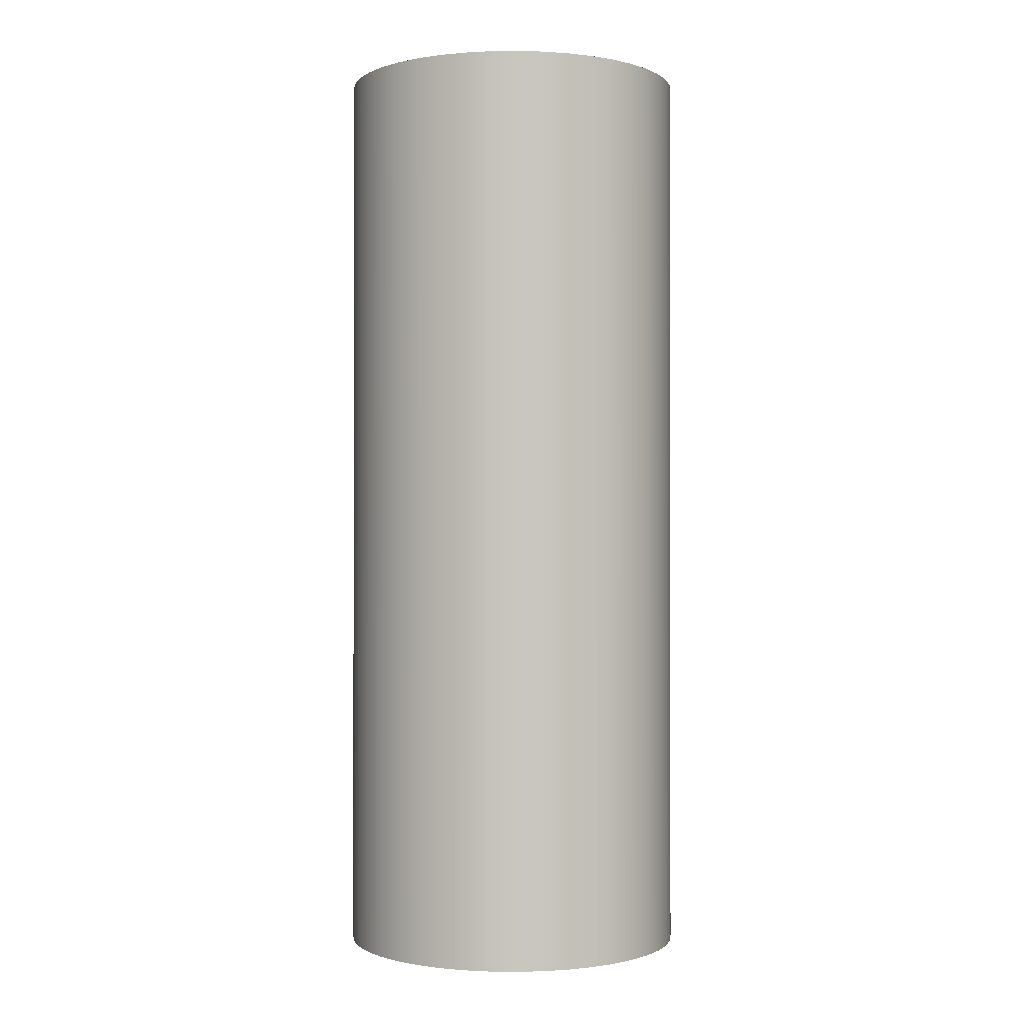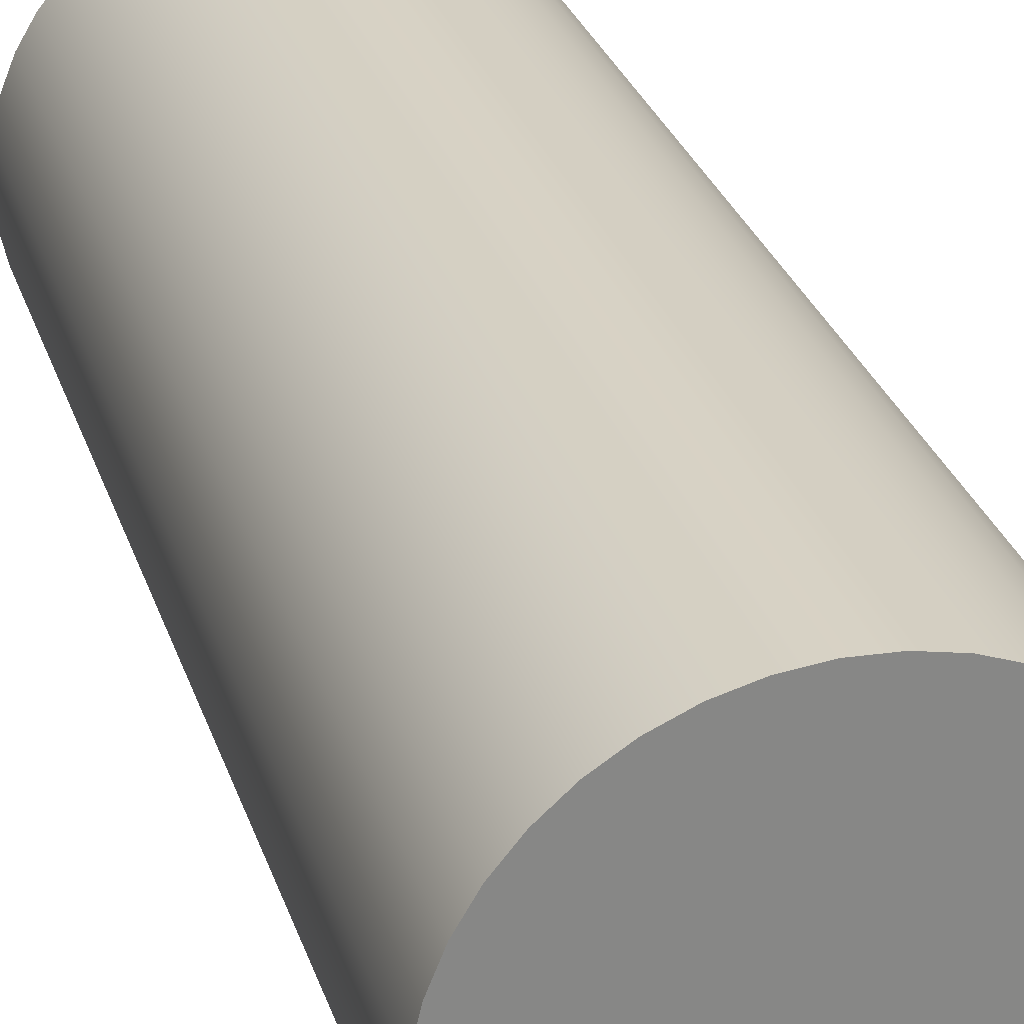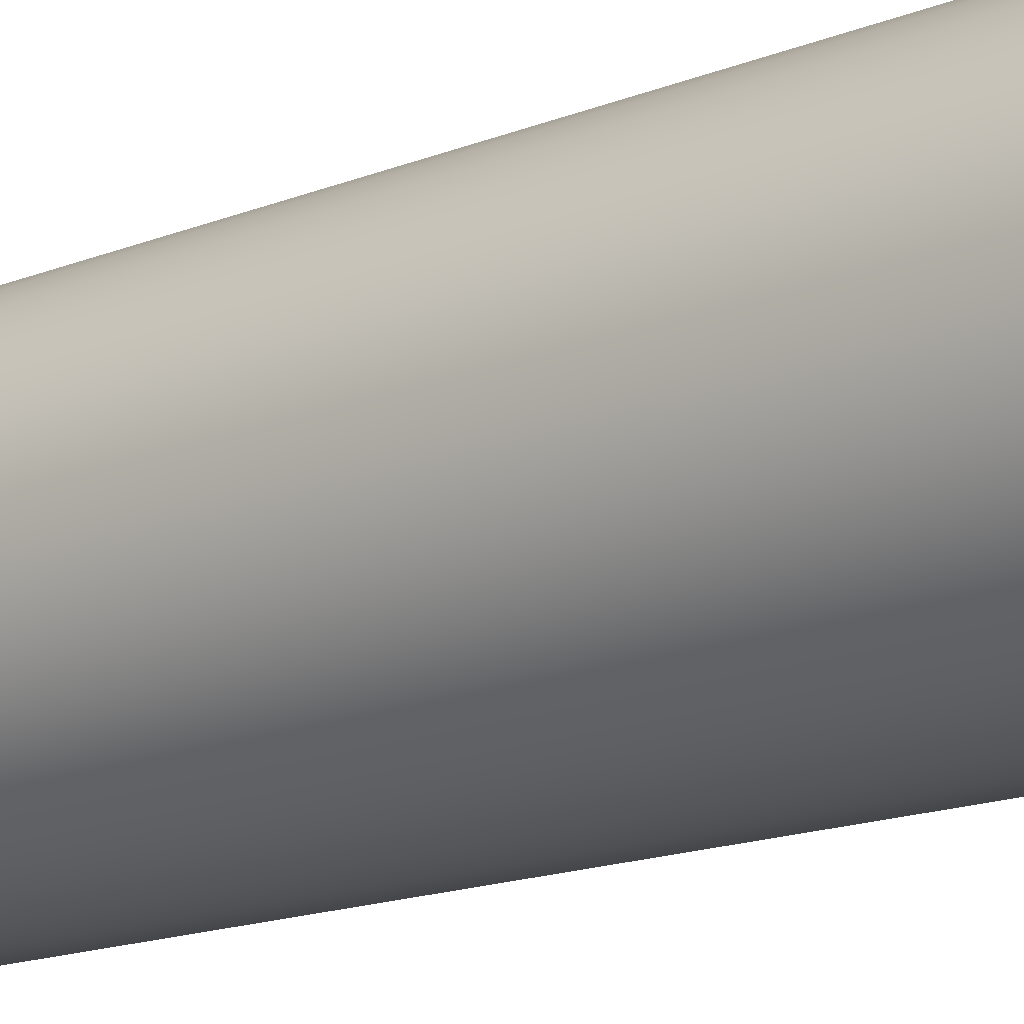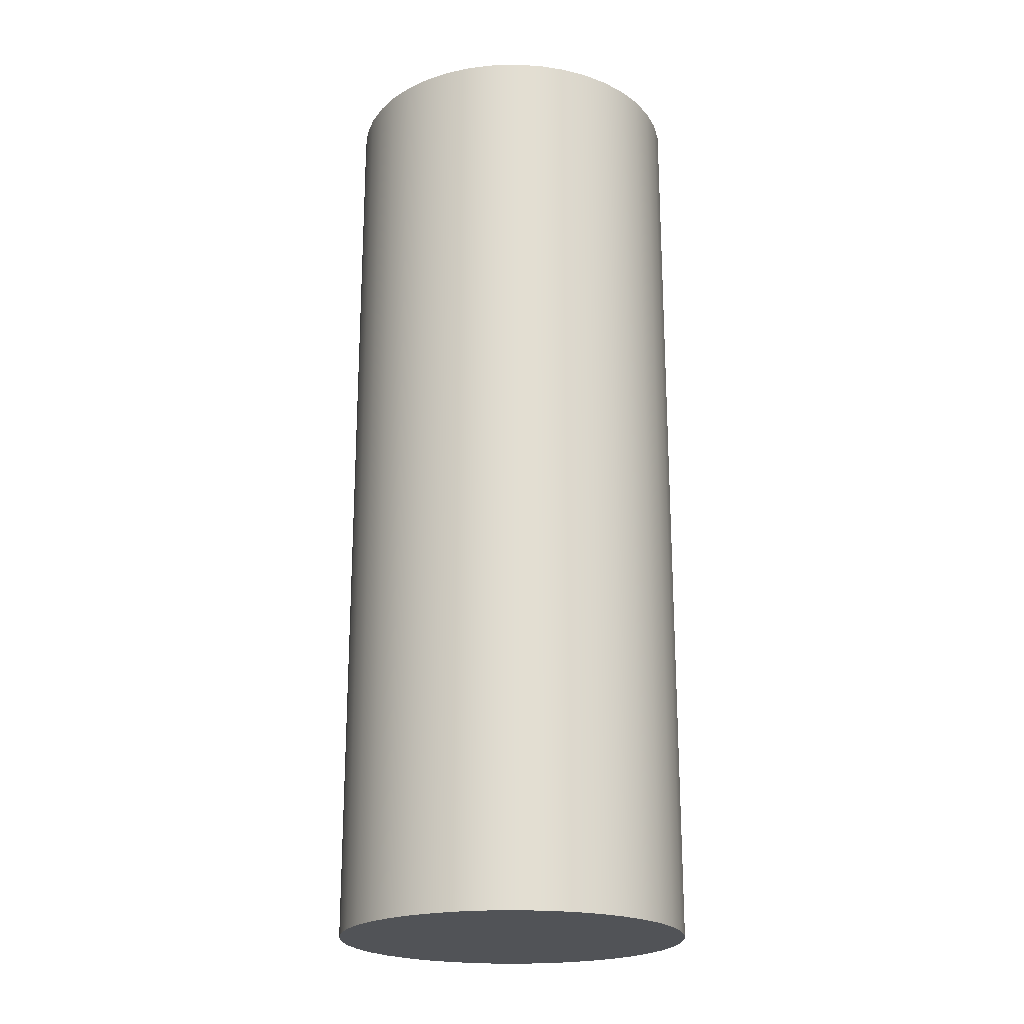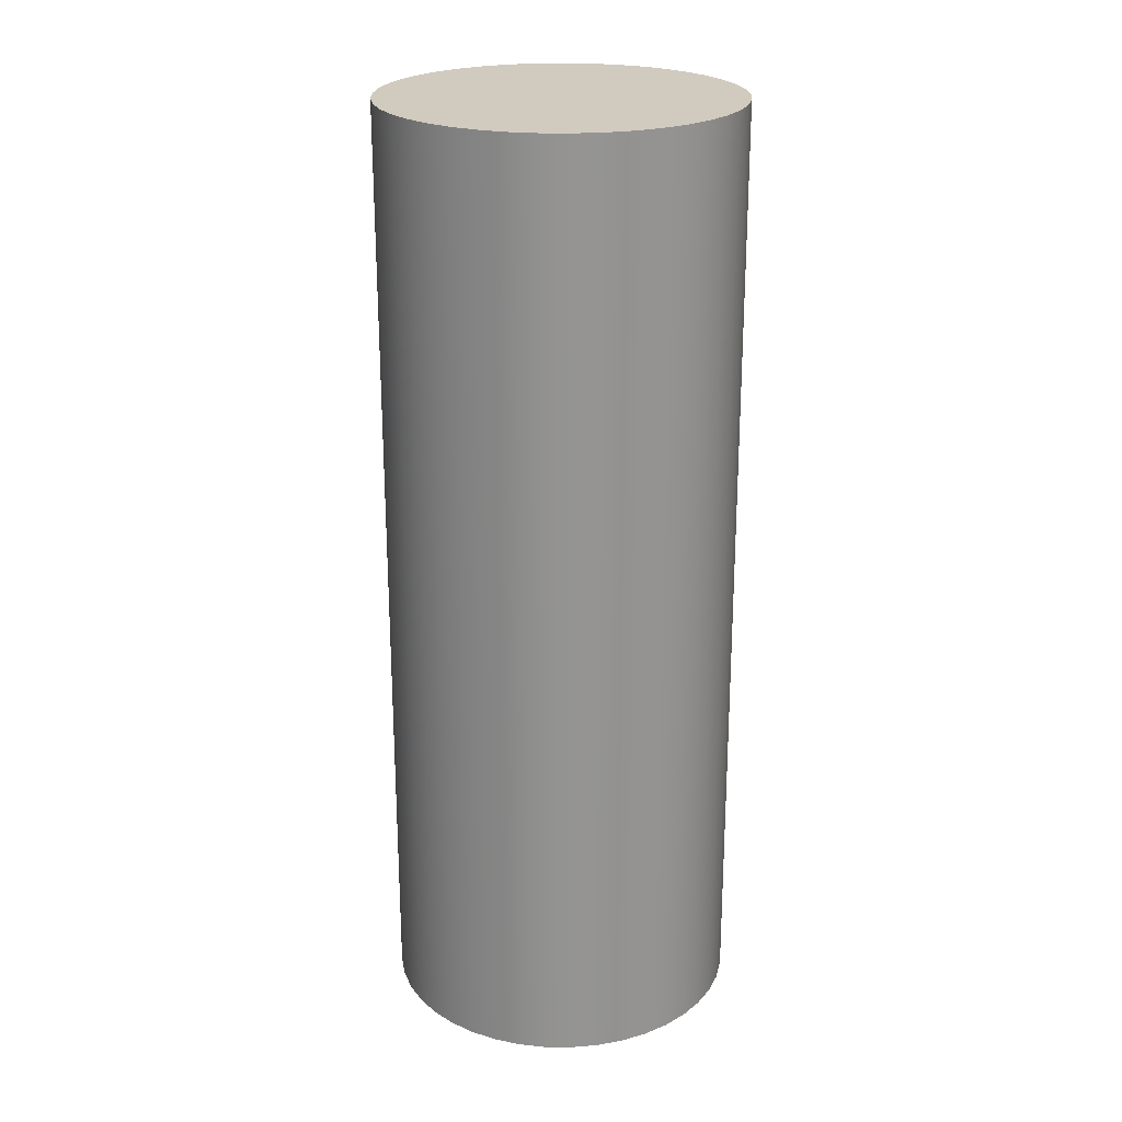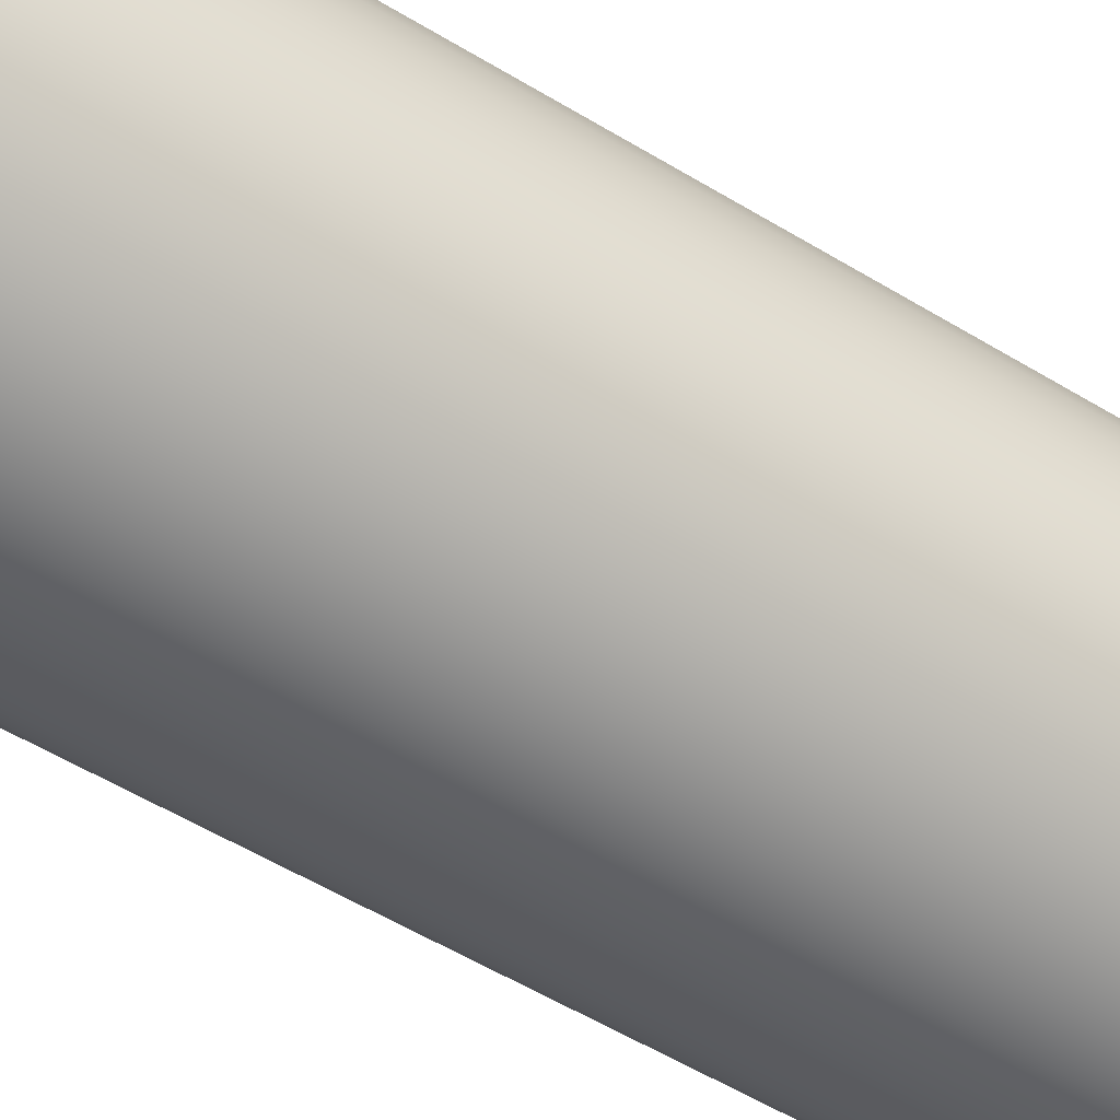
<metadata>
{"format":"obj","ext":"obj","renderer":"f3d","projection":"perspective","resolution":1024,"background":"white","views":[{"elev":-0.6,"azim":75.5,"up":"+Z"},{"elev":27.6,"azim":-15.8,"up":"+Y"},{"elev":-17.0,"azim":-51.7,"up":"+Y"},{"elev":-21.7,"azim":13.5,"up":"+Z"},{"elev":23.3,"azim":38.6,"up":"+Z"},{"elev":-55.2,"azim":57.3,"up":"+Y"}]}
</metadata>
<code>
v -1.5 -1.837e-16 8
v -1.482 0.229 8
v -1.43 0.4526 8
v -1.344 0.6656 8
v -1.227 0.863 8
v -1.081 1.04 8
v -0.9093 1.193 8
v -0.7166 1.318 8
v -0.507 1.412 8
v -0.2856 1.473 8
v -0.05745 1.499 8
v 0.172 1.49 8
v 0.3975 1.446 8
v 0.6136 1.369 8
v 0.8154 1.259 8
v 0.998 1.12 8
v 1.157 0.9544 8
v 1.289 0.7665 8
v 1.391 0.5607 8
v 1.461 0.3418 8
v 1.496 0.1148 8
v 1.496 -0.1148 8
v 1.461 -0.3418 8
v 1.391 -0.5607 8
v 1.289 -0.7665 8
v 1.157 -0.9544 8
v 0.998 -1.12 8
v 0.8154 -1.259 8
v 0.6136 -1.369 8
v 0.3975 -1.446 8
v 0.172 -1.49 8
v -0.05745 -1.499 8
v -0.2856 -1.473 8
v -0.507 -1.412 8
v -0.7166 -1.318 8
v -0.9093 -1.193 8
v -1.081 -1.04 8
v -1.227 -0.863 8
v -1.344 -0.6656 8
v -1.43 -0.4526 8
v -1.482 -0.229 8
v -1.5 -1.837e-16 0
v -1.482 -0.229 0
v -1.43 -0.4526 0
v -1.344 -0.6656 0
v -1.227 -0.863 0
v -1.081 -1.04 0
v -0.9093 -1.193 0
v -0.7166 -1.318 0
v -0.507 -1.412 0
v -0.2856 -1.473 0
v -0.05745 -1.499 0
v 0.172 -1.49 0
v 0.3975 -1.446 0
v 0.6136 -1.369 0
v 0.8154 -1.259 0
v 0.998 -1.12 0
v 1.157 -0.9544 0
v 1.289 -0.7665 0
v 1.391 -0.5607 0
v 1.461 -0.3418 0
v 1.496 -0.1148 0
v 1.496 0.1148 0
v 1.461 0.3418 0
v 1.391 0.5607 0
v 1.289 0.7665 0
v 1.157 0.9544 0
v 0.998 1.12 0
v 0.8154 1.259 0
v 0.6136 1.369 0
v 0.3975 1.446 0
v 0.172 1.49 0
v -0.05745 1.499 0
v -0.2856 1.473 0
v -0.507 1.412 0
v -0.7166 1.318 0
v -0.9093 1.193 0
v -1.081 1.04 0
v -1.227 0.863 0
v -1.344 0.6656 0
v -1.43 0.4526 0
v -1.482 0.229 0
v -1.5 -1.837e-16 0
v -1.5 -1.837e-16 8
v -1.5 -1.837e-16 8
v -1.482 -0.229 8
v -1.43 -0.4526 8
v -1.344 -0.6656 8
v -1.227 -0.863 8
v -1.081 -1.04 8
v -0.9093 -1.193 8
v -0.7166 -1.318 8
v -0.507 -1.412 8
v -0.2856 -1.473 8
v -0.05745 -1.499 8
v 0.172 -1.49 8
v 0.3975 -1.446 8
v 0.6136 -1.369 8
v 0.8154 -1.259 8
v 0.998 -1.12 8
v 1.157 -0.9544 8
v 1.289 -0.7665 8
v 1.391 -0.5607 8
v 1.461 -0.3418 8
v 1.496 -0.1148 8
v 1.496 0.1148 8
v 1.461 0.3418 8
v 1.391 0.5607 8
v 1.289 0.7665 8
v 1.157 0.9544 8
v 0.998 1.12 8
v 0.8154 1.259 8
v 0.6136 1.369 8
v 0.3975 1.446 8
v 0.172 1.49 8
v -0.05745 1.499 8
v -0.2856 1.473 8
v -0.507 1.412 8
v -0.7166 1.318 8
v -0.9093 1.193 8
v -1.081 1.04 8
v -1.227 0.863 8
v -1.344 0.6656 8
v -1.43 0.4526 8
v -1.482 0.229 8
v -1.5 -1.837e-16 0
v -1.482 0.229 0
v -1.43 0.4526 0
v -1.344 0.6656 0
v -1.227 0.863 0
v -1.081 1.04 0
v -0.9093 1.193 0
v -0.7166 1.318 0
v -0.507 1.412 0
v -0.2856 1.473 0
v -0.05745 1.499 0
v 0.172 1.49 0
v 0.3975 1.446 0
v 0.6136 1.369 0
v 0.8154 1.259 0
v 0.998 1.12 0
v 1.157 0.9544 0
v 1.289 0.7665 0
v 1.391 0.5607 0
v 1.461 0.3418 0
v 1.496 0.1148 0
v 1.496 -0.1148 0
v 1.461 -0.3418 0
v 1.391 -0.5607 0
v 1.289 -0.7665 0
v 1.157 -0.9544 0
v 0.998 -1.12 0
v 0.8154 -1.259 0
v 0.6136 -1.369 0
v 0.3975 -1.446 0
v 0.172 -1.49 0
v -0.05745 -1.499 0
v -0.2856 -1.473 0
v -0.507 -1.412 0
v -0.7166 -1.318 0
v -0.9093 -1.193 0
v -1.081 -1.04 0
v -1.227 -0.863 0
v -1.344 -0.6656 0
v -1.43 -0.4526 0
v -1.482 -0.229 0
f 2 82 1
f 1 82 83
f 84 42 41
f 41 42 43
f 41 43 40
f 40 43 44
f 40 44 39
f 39 44 45
f 39 45 38
f 38 45 46
f 38 46 37
f 37 46 47
f 37 47 36
f 36 47 48
f 36 48 35
f 35 48 49
f 35 49 34
f 34 49 50
f 34 50 33
f 33 50 51
f 33 51 32
f 32 51 52
f 32 52 31
f 31 52 53
f 31 53 30
f 30 53 54
f 30 54 29
f 29 54 55
f 29 55 28
f 28 55 56
f 28 56 27
f 27 56 57
f 27 57 26
f 26 57 58
f 26 58 25
f 25 58 59
f 25 59 24
f 24 59 60
f 24 60 23
f 23 60 61
f 23 61 22
f 22 61 62
f 22 62 21
f 21 62 63
f 21 63 20
f 20 63 64
f 20 64 19
f 19 64 65
f 19 65 18
f 18 65 66
f 18 66 17
f 17 66 67
f 17 67 16
f 16 67 68
f 16 68 15
f 15 68 69
f 15 69 14
f 14 69 70
f 14 70 13
f 13 70 71
f 13 71 12
f 12 71 72
f 12 72 11
f 11 72 73
f 11 73 10
f 10 73 74
f 10 74 9
f 9 74 75
f 9 75 8
f 8 75 76
f 8 76 7
f 7 76 77
f 7 77 6
f 6 77 78
f 6 78 5
f 5 78 79
f 5 79 4
f 4 79 80
f 4 80 3
f 3 80 81
f 3 81 2
f 2 81 82
f 125 85 102
f 102 85 86
f 102 86 87
f 87 88 102
f 102 88 89
f 102 89 101
f 101 89 90
f 101 90 100
f 100 90 91
f 100 91 99
f 99 91 92
f 99 92 98
f 98 92 93
f 98 93 97
f 97 93 94
f 97 94 96
f 96 94 95
f 103 115 102
f 102 115 116
f 102 116 117
f 104 108 103
f 103 108 109
f 103 109 110
f 108 104 107
f 107 104 105
f 107 105 106
f 110 111 103
f 103 111 112
f 103 112 113
f 113 114 103
f 103 114 115
f 117 118 102
f 102 118 119
f 102 119 120
f 120 121 102
f 102 121 122
f 102 122 123
f 123 124 102
f 102 124 125
f 166 126 150
f 150 126 127
f 150 127 128
f 128 129 150
f 150 129 130
f 150 130 131
f 131 132 150
f 150 132 133
f 150 133 134
f 134 135 150
f 150 135 136
f 150 136 137
f 150 137 149
f 149 137 138
f 149 138 139
f 139 140 149
f 149 140 141
f 149 141 142
f 142 143 149
f 149 143 144
f 149 144 148
f 148 144 145
f 148 145 147
f 147 145 146
f 151 163 150
f 150 163 164
f 150 164 165
f 163 151 162
f 162 151 152
f 162 152 161
f 161 152 153
f 161 153 160
f 160 153 154
f 160 154 159
f 159 154 155
f 159 155 158
f 158 155 156
f 158 156 157
f 165 166 150

</code>
